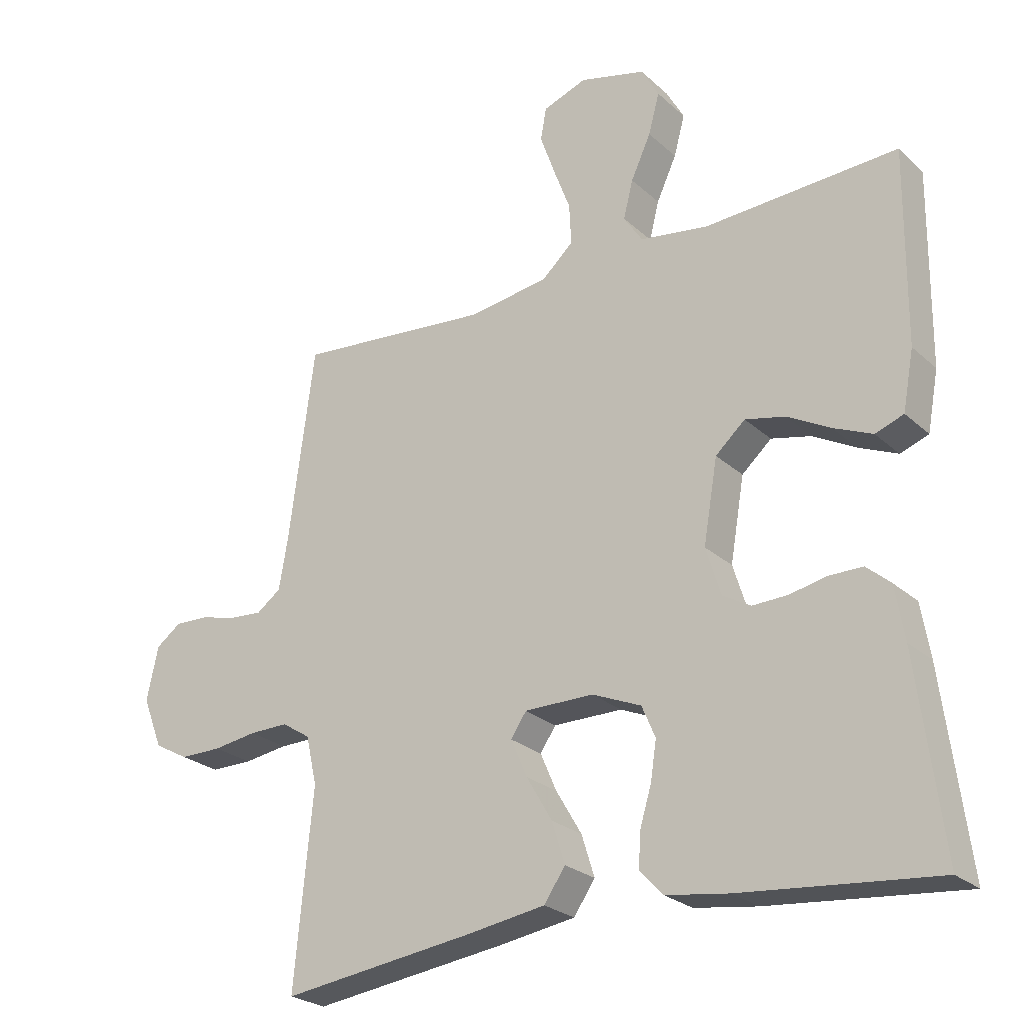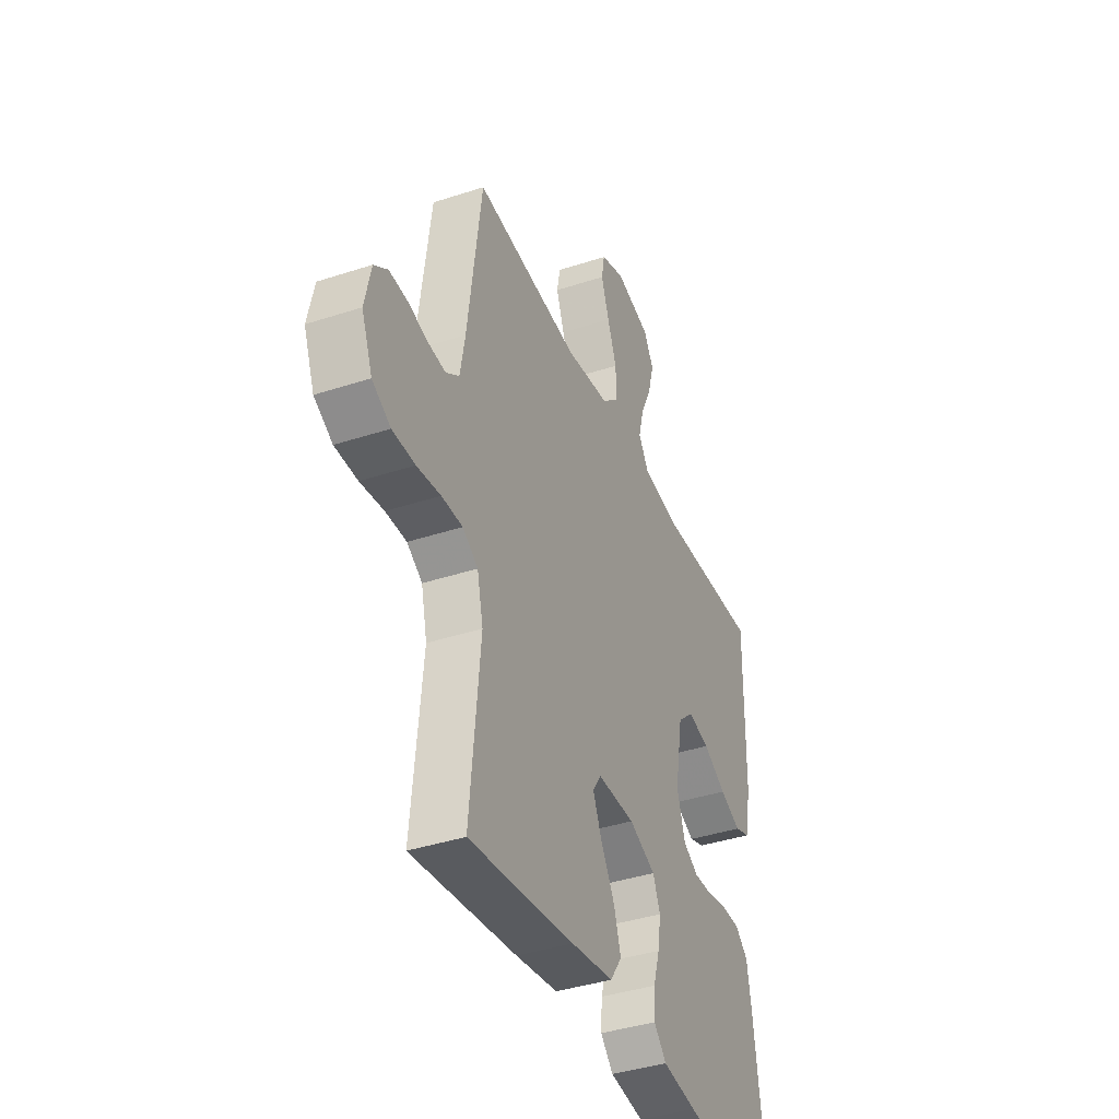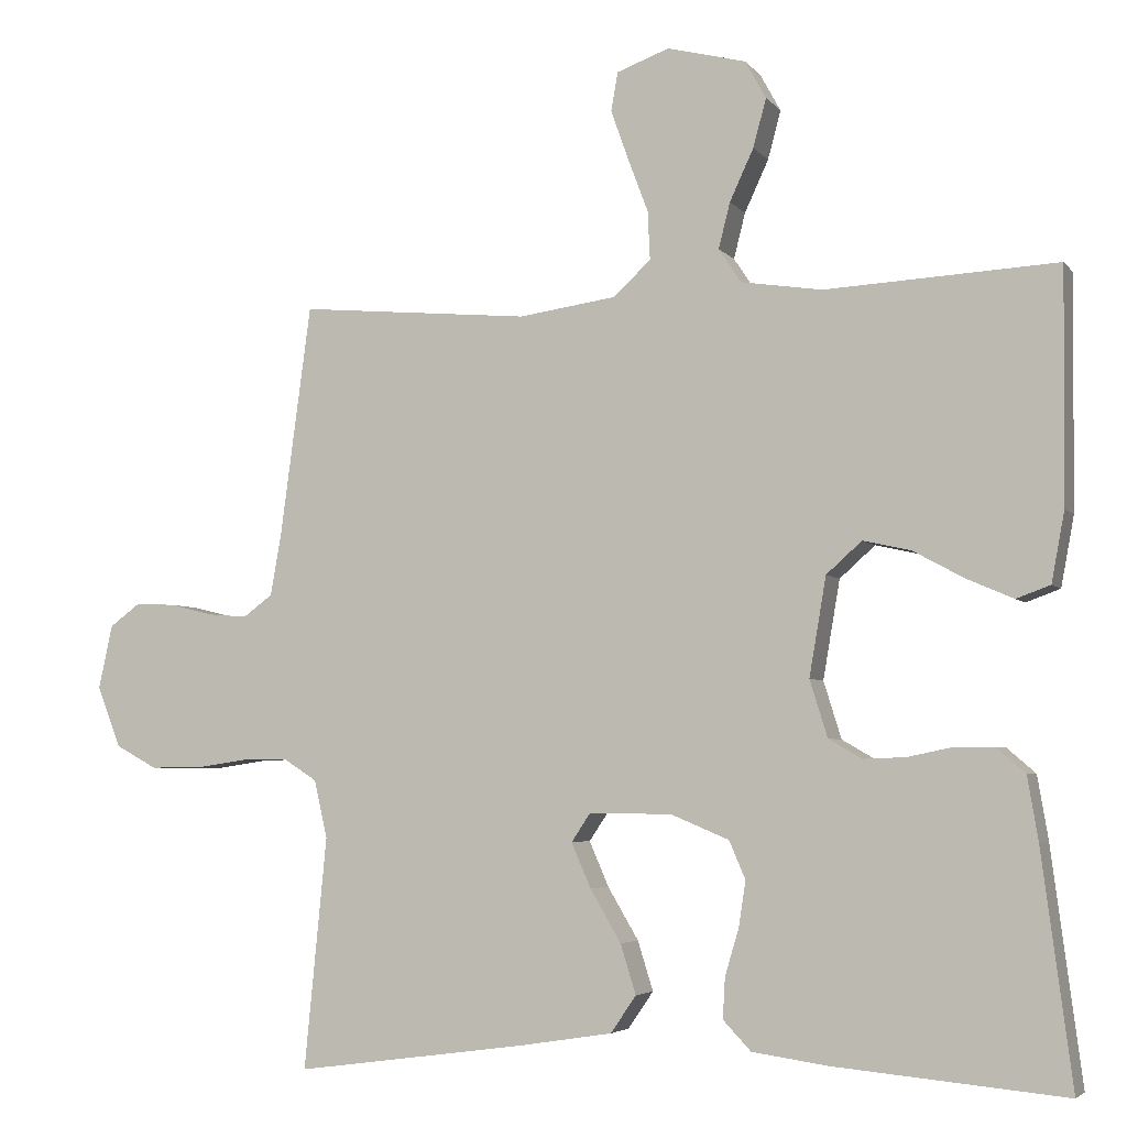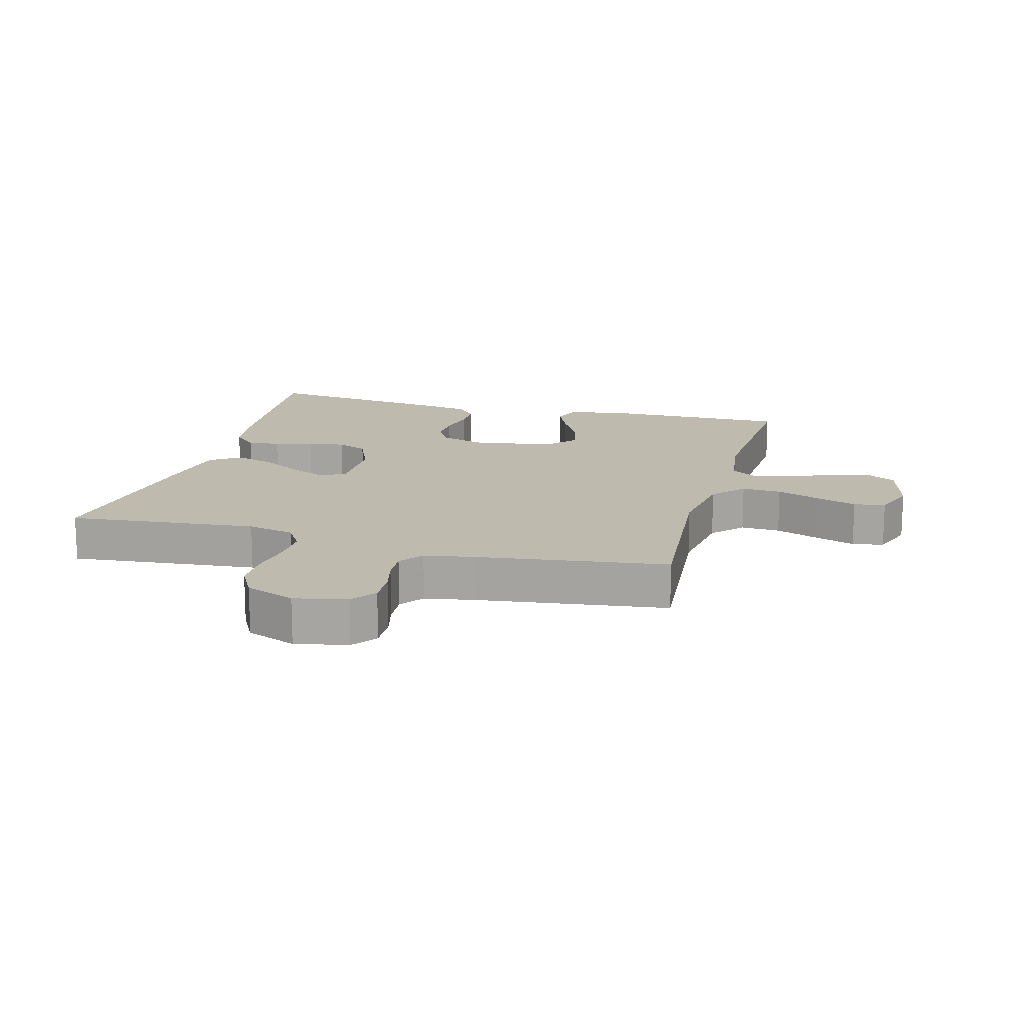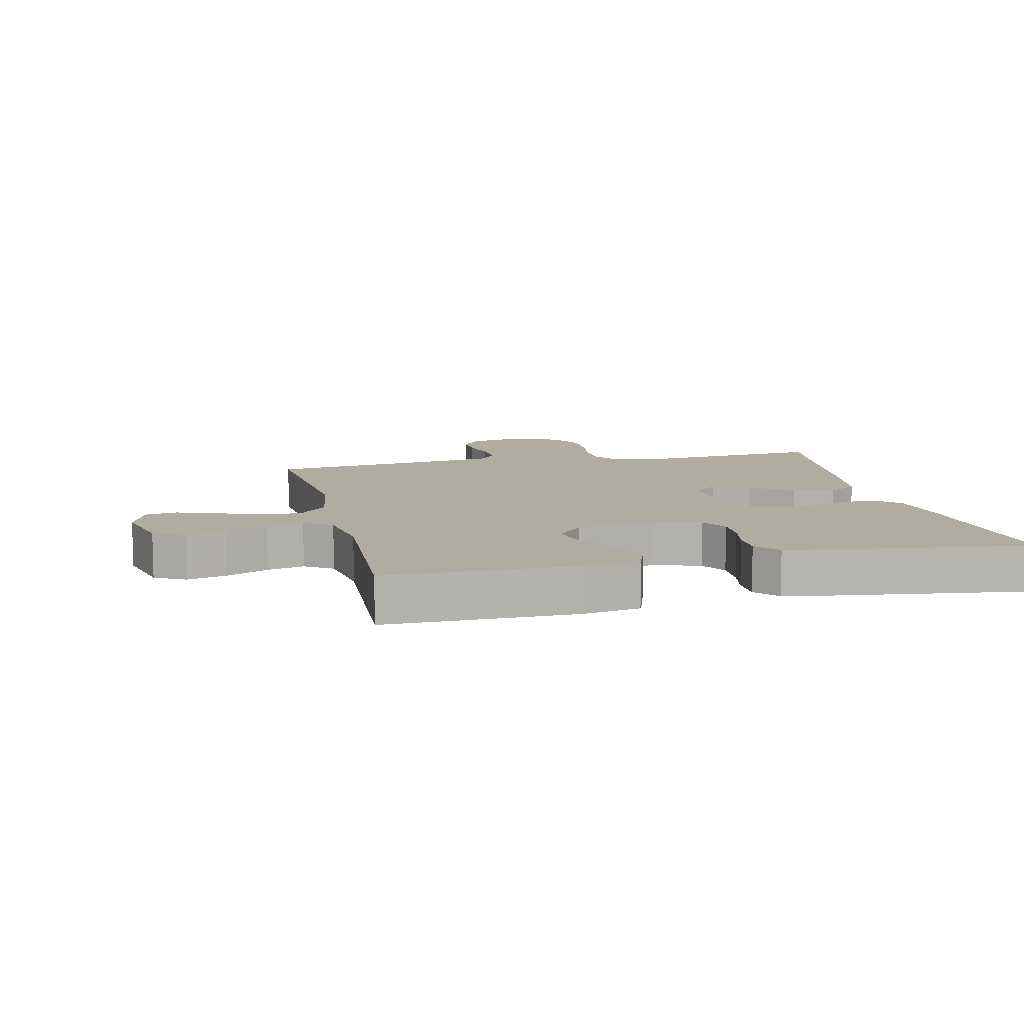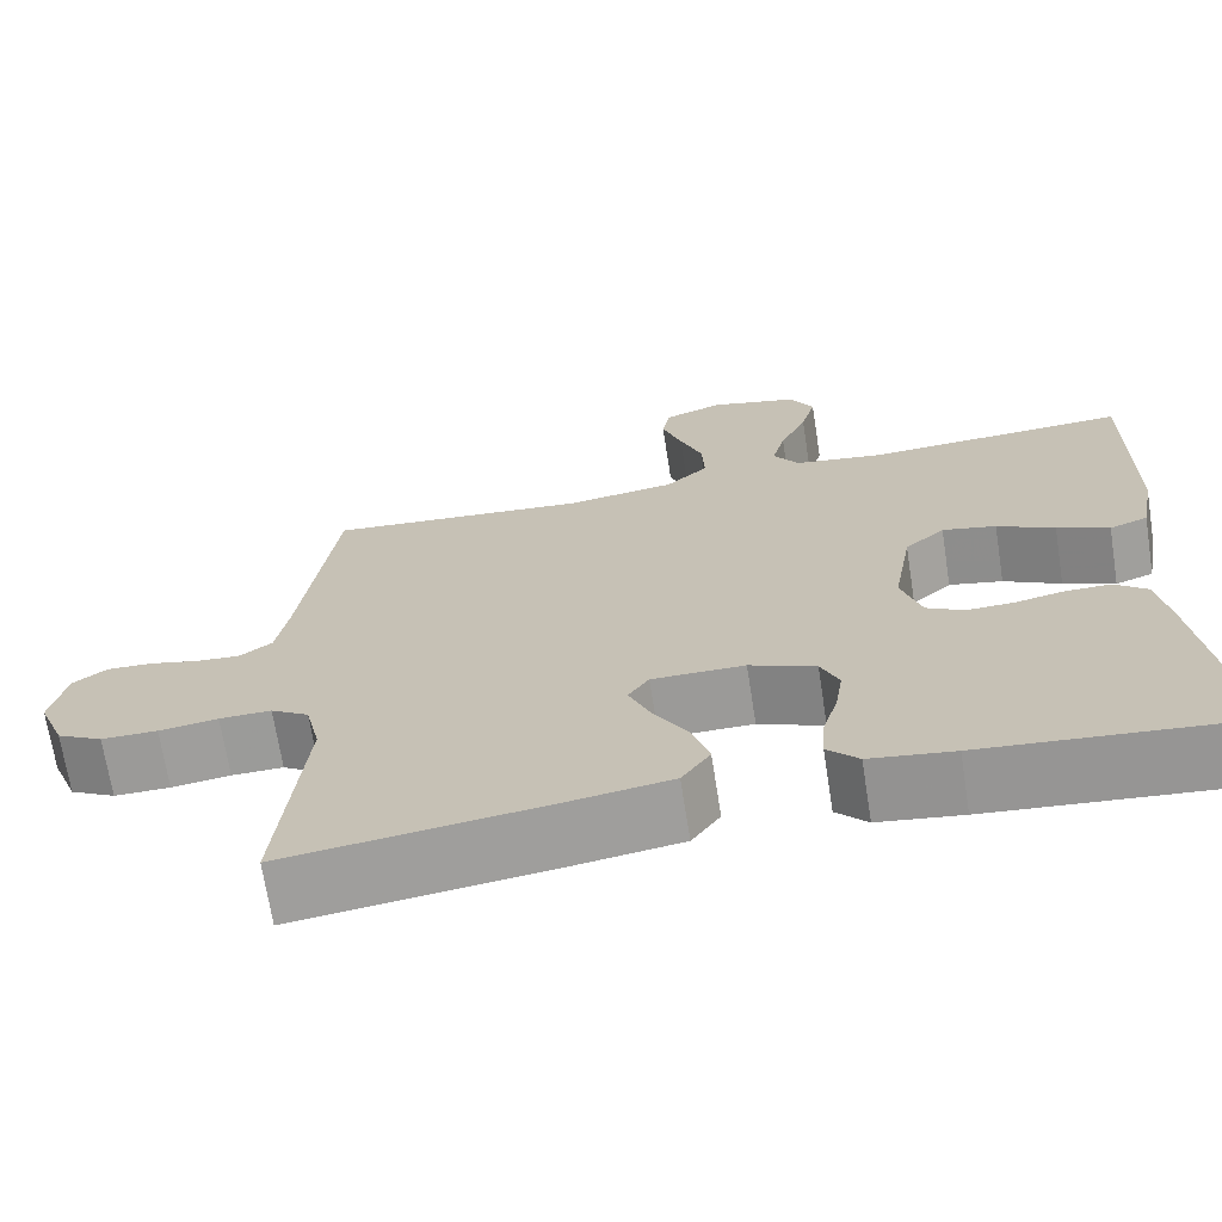
<metadata>
{"format":"obj","ext":"obj","renderer":"f3d","projection":"perspective","resolution":1024,"background":"white","views":[{"elev":-24.9,"azim":35.1,"up":"+Z"},{"elev":-39.5,"azim":-67.8,"up":"+Z"},{"elev":-4.5,"azim":19.6,"up":"+Z"},{"elev":15.6,"azim":-74.8,"up":"+Y"},{"elev":9.9,"azim":77.1,"up":"+Y"},{"elev":-69.3,"azim":8.9,"up":"+Z"}]}
</metadata>
<code>
v 0.5 0.07 -0.5
v 0.2 0.07 -0.472
v 0.103 0.07 -0.458
v 0.067 0.07 -0.42
v 0.07 0.07 -0.367
v 0.088 0.07 -0.307
v 0.097 0.07 -0.248
v 0.076 0.07 -0.199
v 0 0.07 -0.167
v -0.107 0.07 -0.167
v -0.131 0.07 -0.203
v -0.106 0.07 -0.261
v -0.066 0.07 -0.329
v -0.046 0.07 -0.393
v -0.079 0.07 -0.441
v -0.2 0.07 -0.46
v -0.5 0.07 -0.5
v -0.471 0.07 -0.2
v -0.488 0.07 -0.125
v -0.532 0.07 -0.097
v -0.592 0.07 -0.098
v -0.66 0.07 -0.108
v -0.725 0.07 -0.108
v -0.778 0.07 -0.079
v -0.809 0.07 0
v -0.791 0.07 0.083
v -0.752 0.07 0.112
v -0.699 0.07 0.11
v -0.643 0.07 0.096
v -0.592 0.07 0.092
v -0.554 0.07 0.12
v -0.54 0.07 0.2
v -0.5 0.07 0.5
v -0.2 0.07 0.473
v -0.074 0.07 0.491
v -0.025 0.07 0.536
v -0.028 0.07 0.599
v -0.054 0.07 0.668
v -0.077 0.07 0.733
v -0.068 0.07 0.783
v 0 0.07 0.808
v 0.102 0.07 0.782
v 0.129 0.07 0.733
v 0.112 0.07 0.67
v 0.081 0.07 0.603
v 0.066 0.07 0.544
v 0.095 0.07 0.5
v 0.2 0.07 0.484
v 0.5 0.07 0.5
v 0.497 0.07 0.2
v 0.48 0.07 0.109
v 0.436 0.07 0.093
v 0.376 0.07 0.119
v 0.31 0.07 0.155
v 0.248 0.07 0.169
v 0.202 0.07 0.128
v 0.18 0.07 0
v 0.203 0.07 -0.074
v 0.246 0.07 -0.099
v 0.301 0.07 -0.097
v 0.358 0.07 -0.085
v 0.41 0.07 -0.085
v 0.447 0.07 -0.117
v 0.461 0.07 -0.2
v 0.5 0 -0.5
v 0.2 0 -0.472
v 0.103 0 -0.458
v 0.067 0 -0.42
v 0.07 0 -0.367
v 0.088 0 -0.307
v 0.097 0 -0.248
v 0.076 0 -0.199
v 0 0 -0.167
v -0.107 0 -0.167
v -0.131 0 -0.203
v -0.106 0 -0.261
v -0.066 0 -0.329
v -0.046 0 -0.393
v -0.079 0 -0.441
v -0.2 0 -0.46
v -0.5 0 -0.5
v -0.471 0 -0.2
v -0.488 0 -0.125
v -0.532 0 -0.097
v -0.592 0 -0.098
v -0.66 0 -0.108
v -0.725 0 -0.108
v -0.778 0 -0.079
v -0.809 0 0
v -0.791 0 0.083
v -0.752 0 0.112
v -0.699 0 0.11
v -0.643 0 0.096
v -0.592 0 0.092
v -0.554 0 0.12
v -0.54 0 0.2
v -0.5 0 0.5
v -0.2 0 0.473
v -0.074 0 0.491
v -0.025 0 0.536
v -0.028 0 0.599
v -0.054 0 0.668
v -0.077 0 0.733
v -0.068 0 0.783
v 0 0 0.808
v 0.102 0 0.782
v 0.129 0 0.733
v 0.112 0 0.67
v 0.081 0 0.603
v 0.066 0 0.544
v 0.095 0 0.5
v 0.2 0 0.484
v 0.5 0 0.5
v 0.497 0 0.2
v 0.48 0 0.109
v 0.436 0 0.093
v 0.376 0 0.119
v 0.31 0 0.155
v 0.248 0 0.169
v 0.202 0 0.128
v 0.18 0 0
v 0.203 0 -0.074
v 0.246 0 -0.099
v 0.301 0 -0.097
v 0.358 0 -0.085
v 0.41 0 -0.085
v 0.447 0 -0.117
v 0.461 0 -0.2
f 60 61 62 63
f 59 60 63 64
f 51 52 53 54
f 49 50 51 54
f 48 49 54 55
f 47 48 55 56
f 42 43 44 45
f 42 45 46
f 41 42 46
f 40 41 46
f 37 38 39 40
f 37 40 46
f 36 37 46 47
f 32 33 34
f 31 32 34 35
f 26 27 28 29
f 26 29 30
f 25 26 30
f 24 25 30
f 21 22 23 24
f 20 21 24 30
f 19 20 30 31
f 15 16 17 18
f 15 18 19
f 12 13 14 15
f 11 12 15 19
f 10 11 19 31
f 3 4 5 6
f 3 6 7
f 2 3 7
f 59 64 1 2
f 58 59 2 7
f 57 58 7 8
f 56 57 8 9
f 35 36 47 56
f 31 35 56
f 9 10 31 56
f 127 126 125 124
f 128 127 124 123
f 118 117 116 115
f 118 115 114 113
f 119 118 113 112
f 120 119 112 111
f 109 108 107 106
f 110 109 106
f 110 106 105
f 110 105 104
f 104 103 102 101
f 110 104 101
f 111 110 101 100
f 98 97 96
f 99 98 96 95
f 93 92 91 90
f 94 93 90
f 94 90 89
f 94 89 88
f 88 87 86 85
f 94 88 85 84
f 95 94 84 83
f 82 81 80 79
f 83 82 79
f 79 78 77 76
f 83 79 76 75
f 95 83 75 74
f 70 69 68 67
f 71 70 67
f 71 67 66
f 66 65 128 123
f 71 66 123 122
f 72 71 122 121
f 73 72 121 120
f 120 111 100 99
f 120 99 95
f 120 95 74 73
f 1 65 66 2
f 2 66 67 3
f 3 67 68 4
f 4 68 69 5
f 5 69 70 6
f 6 70 71 7
f 7 71 72 8
f 8 72 73 9
f 9 73 74 10
f 10 74 75 11
f 11 75 76 12
f 12 76 77 13
f 13 77 78 14
f 14 78 79 15
f 15 79 80 16
f 16 80 81 17
f 17 81 82 18
f 18 82 83 19
f 19 83 84 20
f 20 84 85 21
f 21 85 86 22
f 22 86 87 23
f 23 87 88 24
f 24 88 89 25
f 25 89 90 26
f 26 90 91 27
f 27 91 92 28
f 28 92 93 29
f 29 93 94 30
f 30 94 95 31
f 31 95 96 32
f 32 96 97 33
f 33 97 98 34
f 34 98 99 35
f 35 99 100 36
f 36 100 101 37
f 37 101 102 38
f 38 102 103 39
f 39 103 104 40
f 40 104 105 41
f 41 105 106 42
f 42 106 107 43
f 43 107 108 44
f 44 108 109 45
f 45 109 110 46
f 46 110 111 47
f 47 111 112 48
f 48 112 113 49
f 49 113 114 50
f 50 114 115 51
f 51 115 116 52
f 52 116 117 53
f 53 117 118 54
f 54 118 119 55
f 55 119 120 56
f 56 120 121 57
f 57 121 122 58
f 58 122 123 59
f 59 123 124 60
f 60 124 125 61
f 61 125 126 62
f 62 126 127 63
f 63 127 128 64
f 64 128 65 1

</code>
